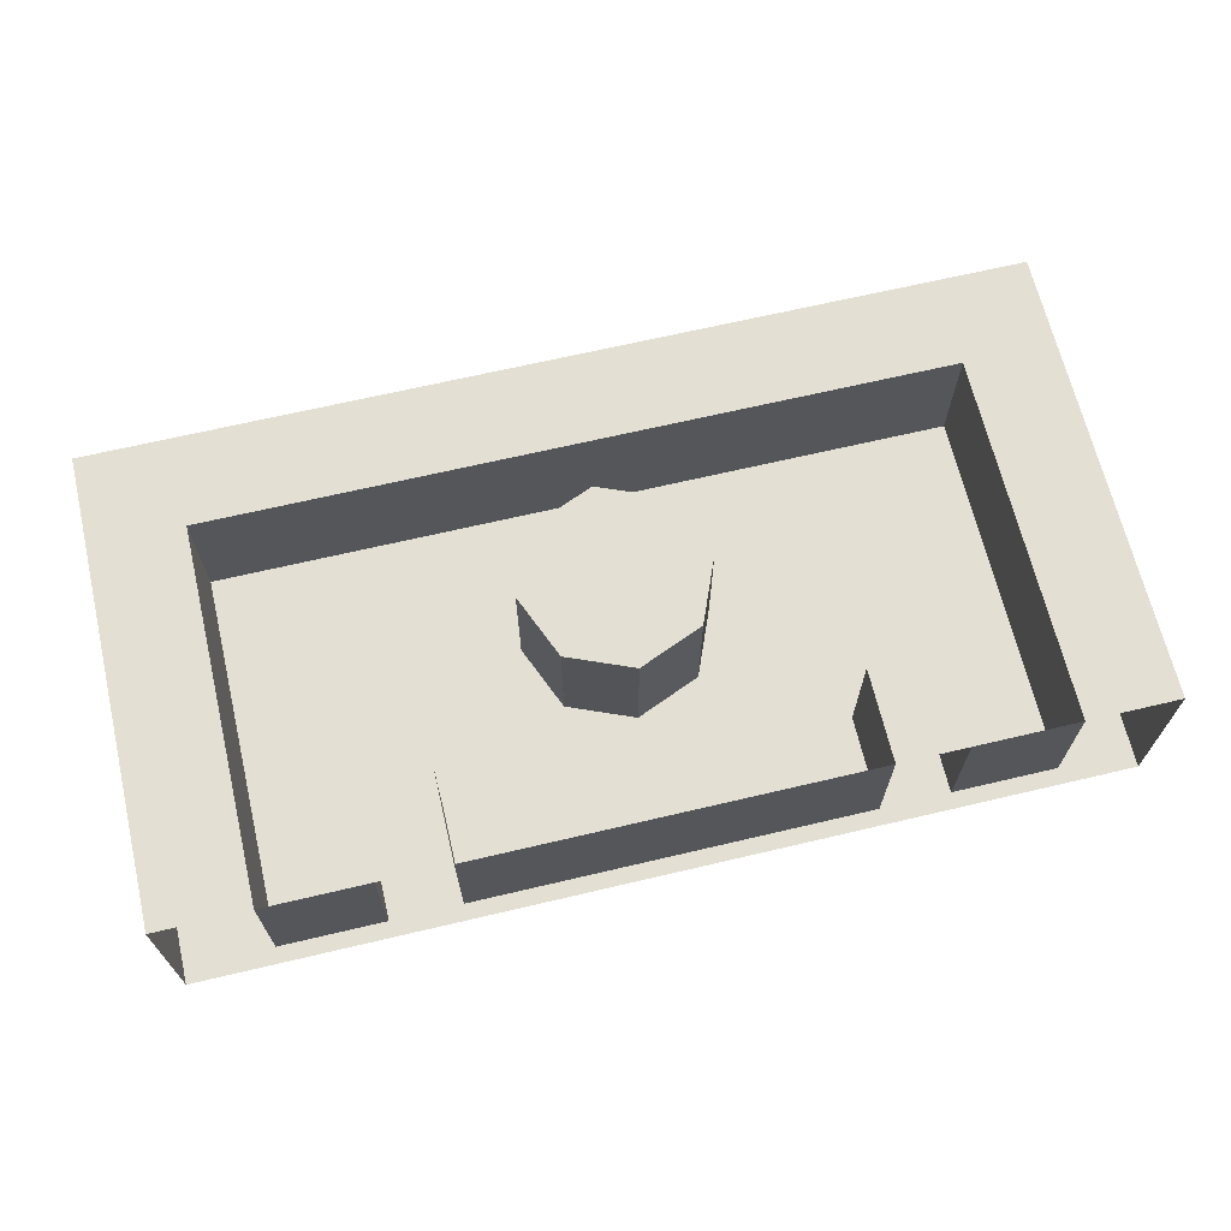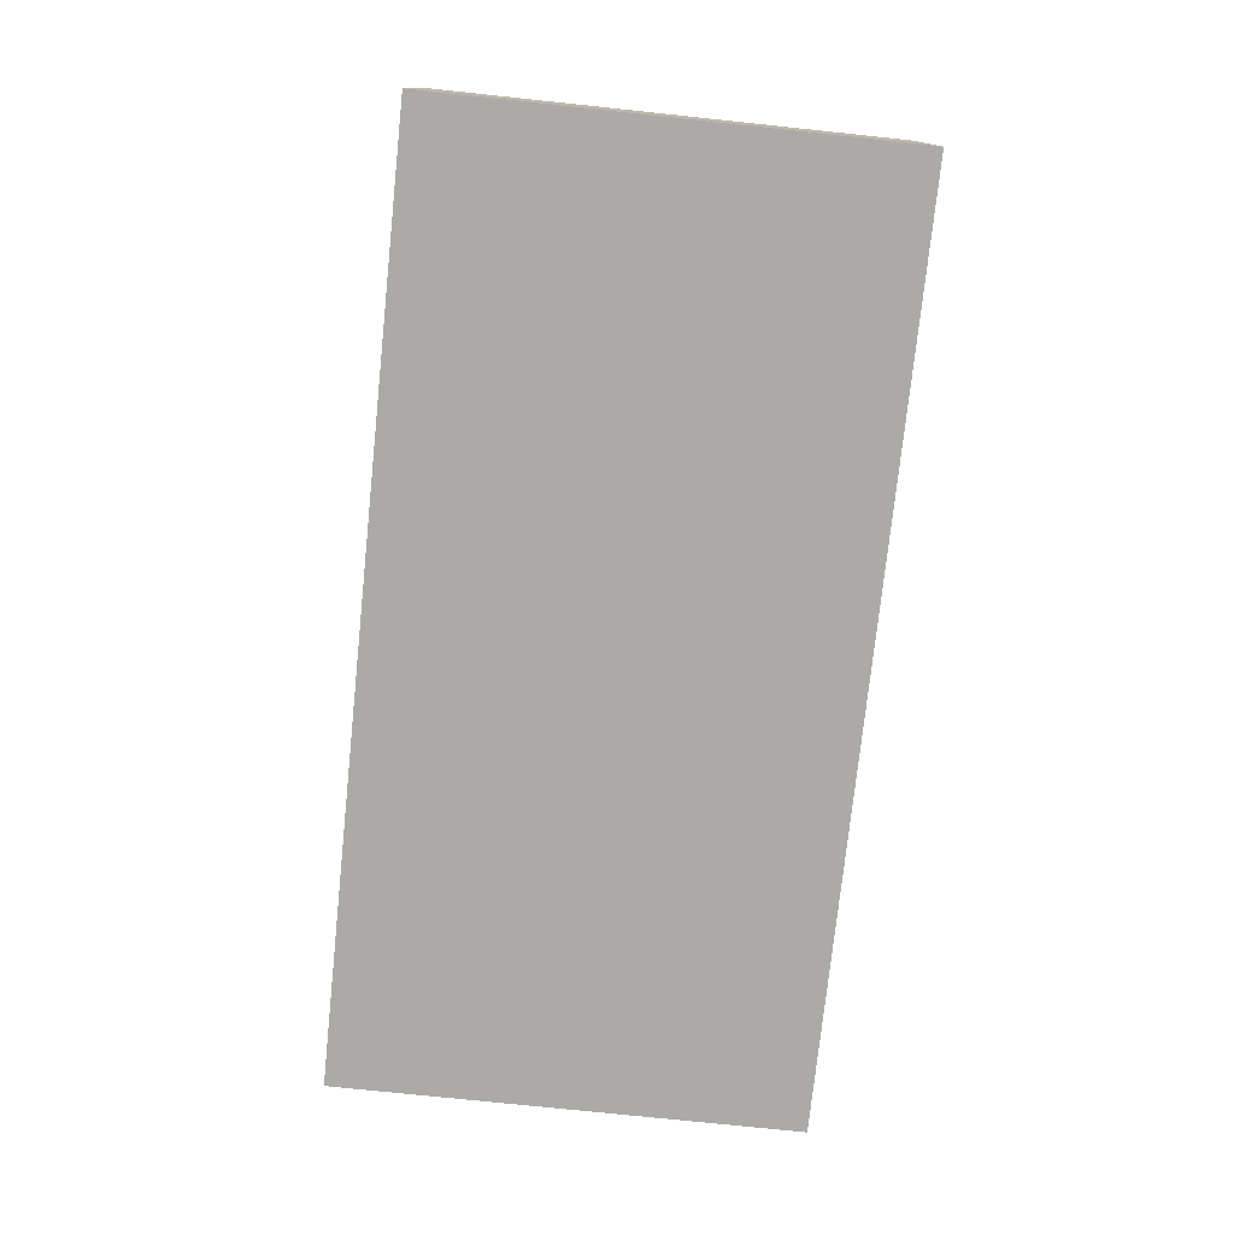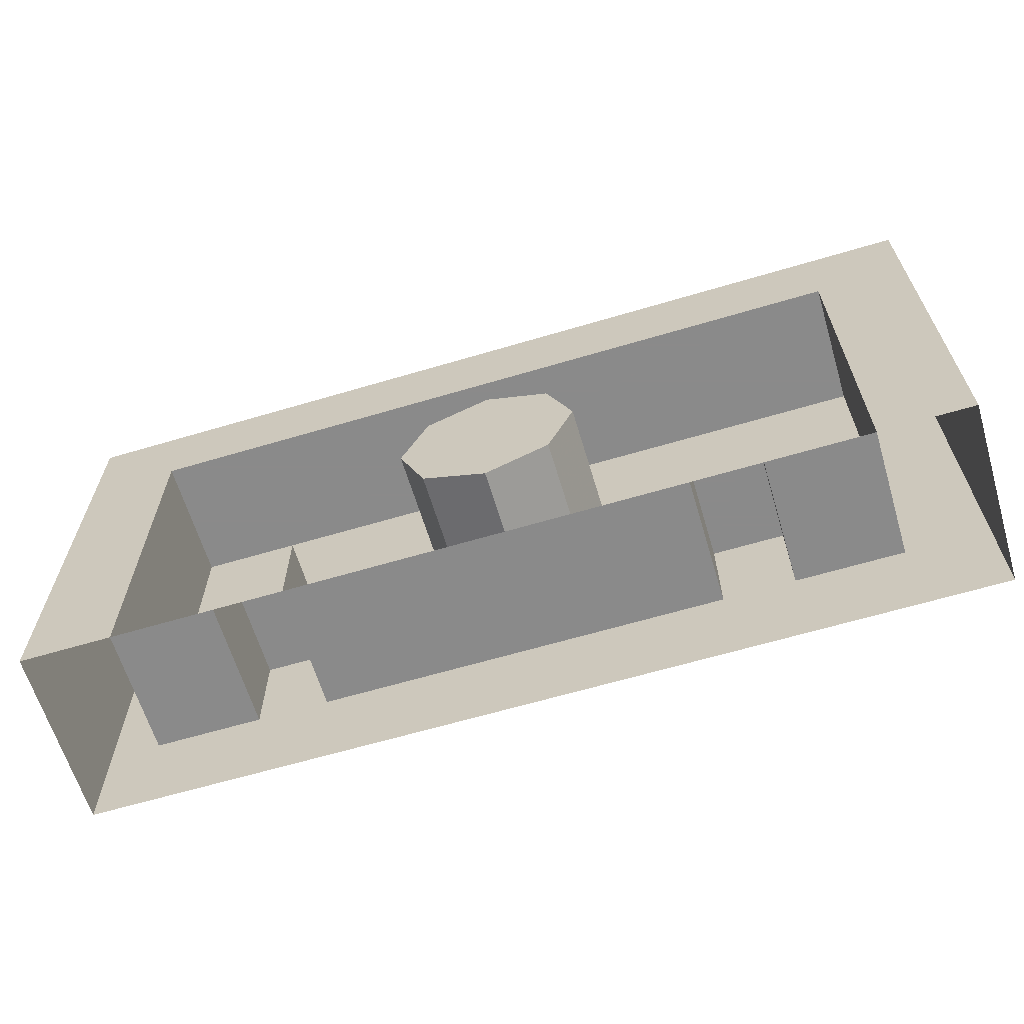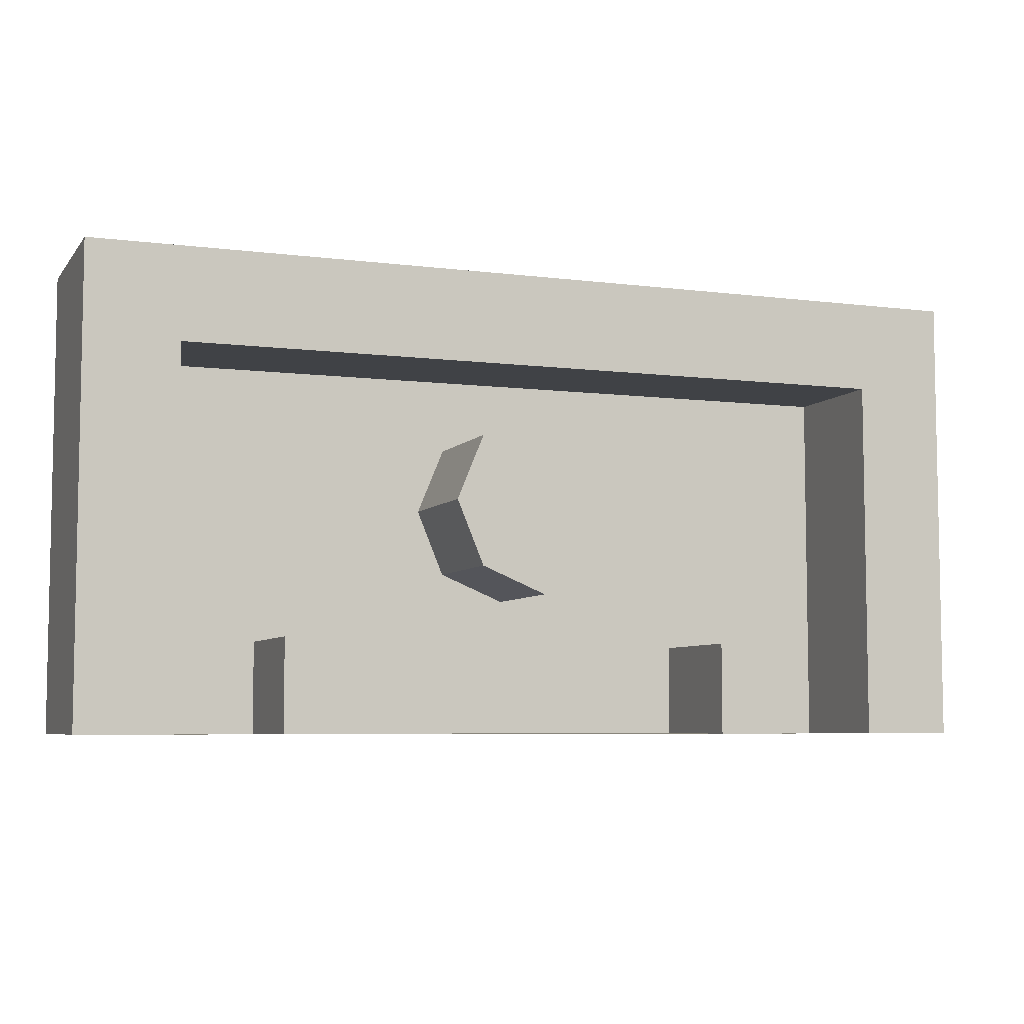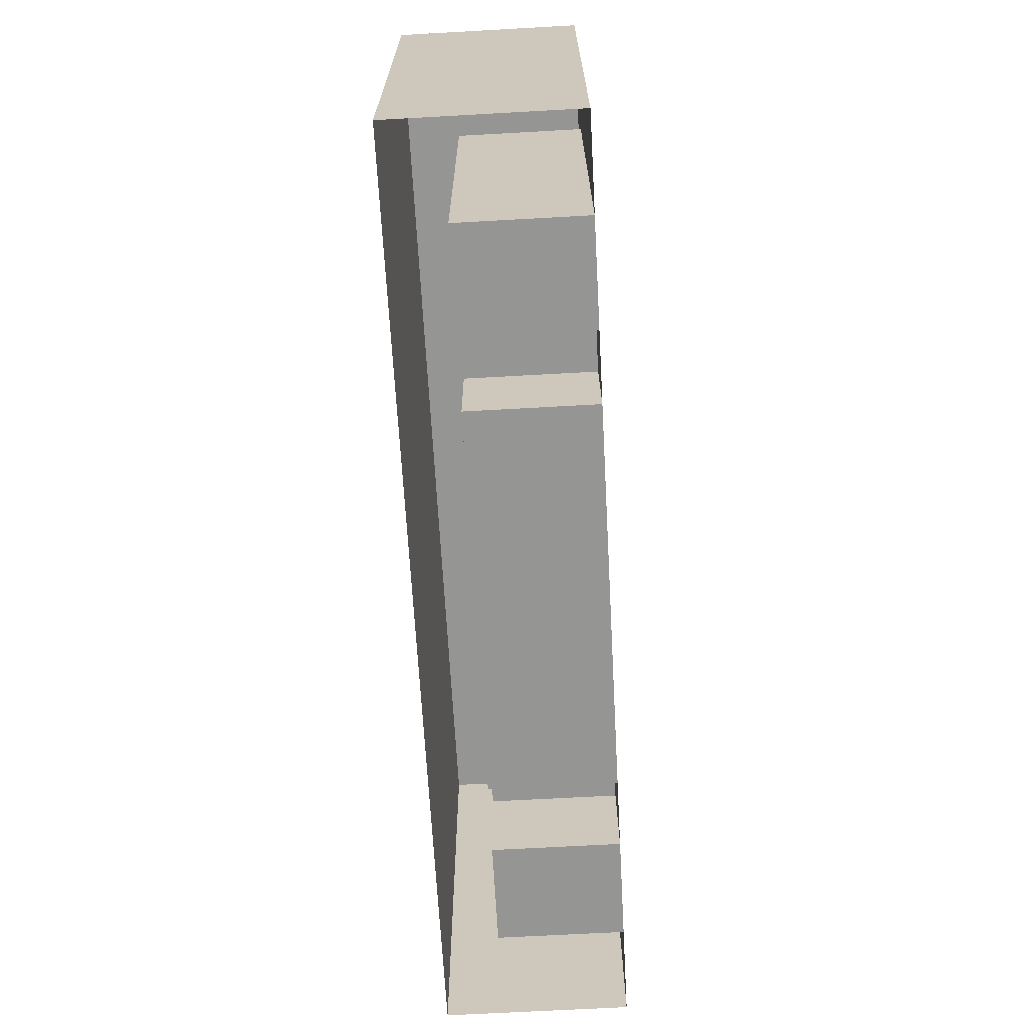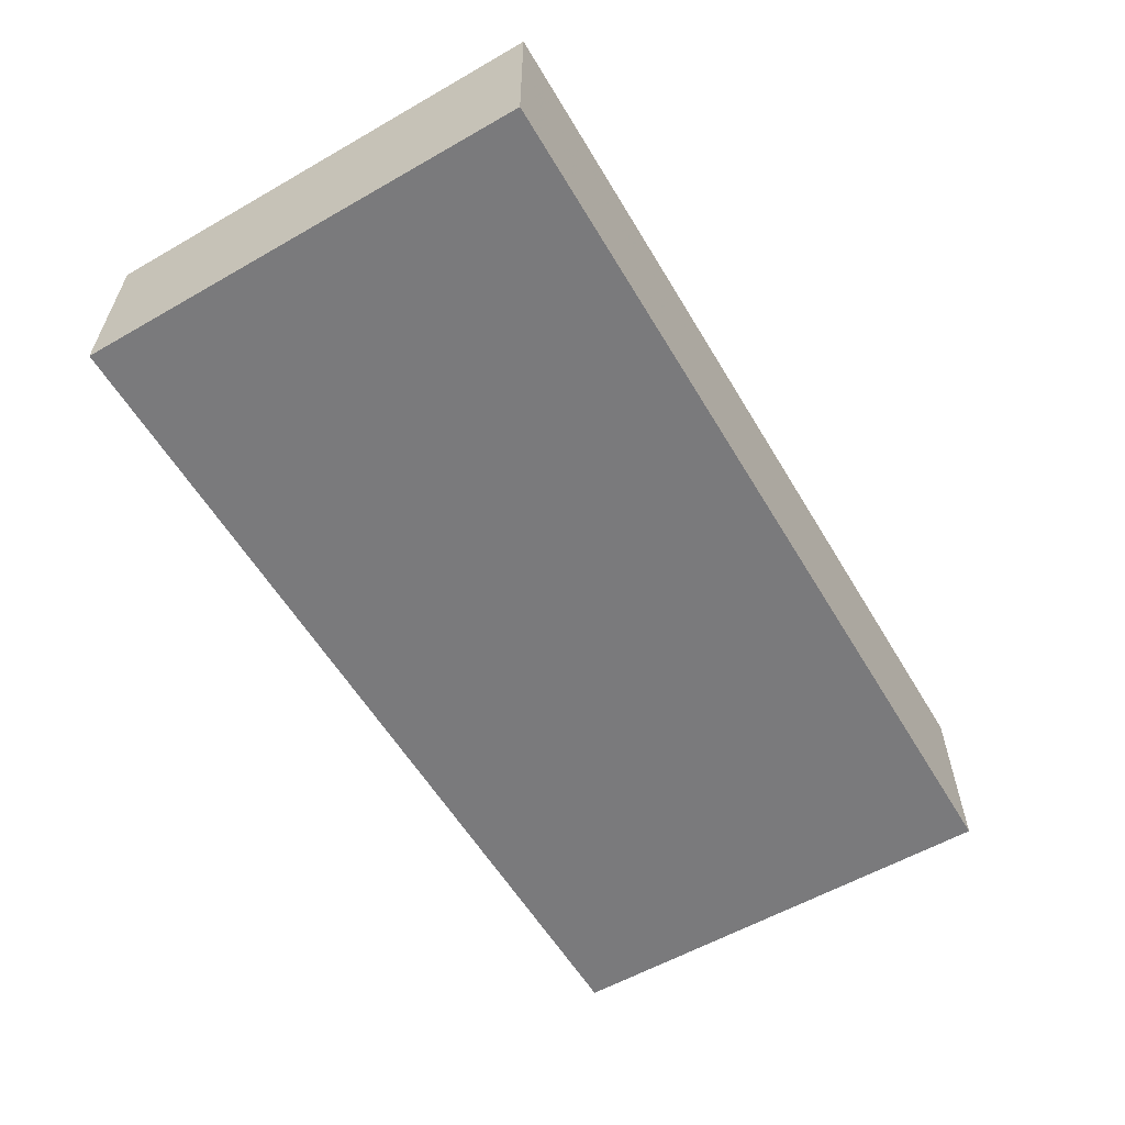
<metadata>
{"format":"obj","ext":"obj","renderer":"f3d","projection":"perspective","resolution":1024,"background":"white","views":[{"elev":67.1,"azim":166.7,"up":"+Y"},{"elev":-76.0,"azim":-96.0,"up":"+Y"},{"elev":-63.6,"azim":-163.3,"up":"+Z"},{"elev":-6.3,"azim":159.2,"up":"+Z"},{"elev":-67.4,"azim":93.2,"up":"+Z"},{"elev":-58.2,"azim":-59.4,"up":"+Y"}]}
</metadata>
<code>
v 0.8 0.125 3.8
v -0.8 0.125 3.8
v -0.8 0.4 3.8
v 0.8 0.4 3.8
v -0.8 0.125 3.8
v -0.8 0.125 3
v -0.8 0.4 3
v -0.8 0.4 3.8
v 0.8 0.4 3.8
v 0.8 0.4 3
v 0.8 0.125 3
v 0.8 0.125 3.8
v 1 0 3
v 1 0 4
v -1 0 4
v -1 0 3
v -0.8 0.4 3
v -1 0.4 3
v -1 0.4 4
v -0.8 0.4 3.8
v 0.8 0.4 3.8
v -0.8 0.4 3.8
v -1 0.4 4
v 1 0.4 4
v 0.8 0.4 3
v 0.8 0.4 3.8
v 1 0.4 4
v 1 0.4 3
v 0.8 0.125 3
v 0.575 0.125 3
v 0.575 0.125 3.2
v 0.8 0.125 3.8
v -0.425 0.125 3.2
v -0.575 0.125 3.2
v -0.8 0.125 3.8
v 0.425 0.125 3
v -0.425 0.125 3
v -0.425 0.125 3.2
v 0.425 0.125 3.2
v 0.8 0.125 3.8
v 0.425 0.125 3.2
v -0.425 0.125 3.2
v -0.8 0.125 3.8
v 0.575 0.125 3.2
v 0.425 0.125 3.2
v 0.8 0.125 3.8
v -0.8 0.125 3
v -0.8 0.125 3.8
v -0.575 0.125 3.2
v -0.575 0.125 3
v 0.425 0.125 3
v 0.425 0.4 3
v -0.425 0.4 3
v -0.425 0.125 3
v -0.8 0.4 3
v -0.8 0.125 3
v -0.575 0.125 3
v -0.575 0.4 3
v 0.575 0.4 3
v 0.575 0.125 3
v 0.8 0.125 3
v 0.8 0.4 3
v 0.425 0.4 3.2
v 0.425 0.125 3.2
v 0.575 0.125 3.2
v 0.575 0.4 3.2
v 0.575 0.4 3.2
v 0.575 0.125 3.2
v 0.575 0.125 3
v 0.575 0.4 3
v 0.425 0.125 3.2
v 0.425 0.4 3.2
v 0.425 0.4 3
v 0.425 0.125 3
v 0.425 0.4 3.2
v 0.575 0.4 3.2
v 0.575 0.4 3
v 0.425 0.4 3
v -0.575 0.4 3.2
v -0.575 0.125 3.2
v -0.425 0.125 3.2
v -0.425 0.4 3.2
v -0.425 0.4 3.2
v -0.425 0.125 3.2
v -0.425 0.125 3
v -0.425 0.4 3
v -0.575 0.125 3.2
v -0.575 0.4 3.2
v -0.575 0.4 3
v -0.575 0.125 3
v -0.575 0.4 3.2
v -0.425 0.4 3.2
v -0.425 0.4 3
v -0.575 0.4 3
v 0 0.4 3.5
v 0.2 0.4 3.5
v 0.1414 0.4 3.641
v 0 0.4 3.5
v 0.1414 0.4 3.641
v 0 0.4 3.7
v 0 0.4 3.5
v 0 0.4 3.7
v -0.1414 0.4 3.641
v 0 0.4 3.5
v -0.1414 0.4 3.641
v -0.2 0.4 3.5
v 0 0.4 3.5
v -0.2 0.4 3.5
v -0.1414 0.4 3.359
v 0 0.4 3.5
v -0.1414 0.4 3.359
v 0 0.4 3.3
v 0 0.4 3.5
v 0 0.4 3.3
v 0.1414 0.4 3.359
v 0 0.4 3.5
v 0.1414 0.4 3.359
v 0.2 0.4 3.5
v 0.1414 0.4 3.641
v 0.2 0.4 3.5
v 0.2 0.125 3.5
v 0.1414 0.125 3.641
v 0 0.4 3.7
v 0.1414 0.4 3.641
v 0.1414 0.125 3.641
v 0 0.125 3.7
v -0.1414 0.4 3.641
v 0 0.4 3.7
v 0 0.125 3.7
v -0.1414 0.125 3.641
v -0.2 0.4 3.5
v -0.1414 0.4 3.641
v -0.1414 0.125 3.641
v -0.2 0.125 3.5
v -0.1414 0.4 3.359
v -0.2 0.4 3.5
v -0.2 0.125 3.5
v -0.1414 0.125 3.359
v 0 0.4 3.3
v -0.1414 0.4 3.359
v -0.1414 0.125 3.359
v 0 0.125 3.3
v 0.1414 0.4 3.359
v 0 0.4 3.3
v 0 0.125 3.3
v 0.1414 0.125 3.359
v 0.2 0.4 3.5
v 0.1414 0.4 3.359
v 0.1414 0.125 3.359
v 0.2 0.125 3.5
v 1 0 4
v -1 0 4
v -1 0.4 4
v 1 0.4 4
v -1 0 4
v -1 0 3
v -1 0.4 3
v -1 0.4 4
v 1 0.4 4
v 1 0.4 3
v 1 0 3
v 1 0 4
g mesh6913752
f 1 2 3
f 3 4 1
f 5 6 7
f 7 8 5
f 9 10 11
f 11 12 9
f 13 14 15
f 15 16 13
f 17 18 19
f 19 20 17
f 21 22 23
f 23 24 21
f 25 26 27
f 27 28 25
f 29 30 31
f 31 32 29
f 33 34 35
f 36 37 38
f 38 39 36
f 40 41 42
f 42 43 40
f 44 45 46
f 47 48 49
f 49 50 47
g mesh6913755
f 51 52 53
f 53 54 51
g mesh6913757
f 55 56 57
f 57 58 55
g mesh6913759
f 59 60 61
f 61 62 59
g mesh6913761
f 63 64 65
f 65 66 63
g mesh6913762
f 67 68 69
f 69 70 67
g mesh6913763
f 71 72 73
f 73 74 71
g mesh6913764
f 75 76 77
f 77 78 75
g mesh6913766
f 79 80 81
f 81 82 79
g mesh6913767
f 83 84 85
f 85 86 83
g mesh6913768
f 87 88 89
f 89 90 87
g mesh6913769
f 91 92 93
f 93 94 91
g mesh6913774
f 95 97 96
f 98 100 99
f 101 103 102
f 104 106 105
f 107 109 108
f 110 112 111
f 113 115 114
f 116 118 117
g mesh6913776
f 119 121 120
f 121 119 122
f 123 125 124
f 125 123 126
f 127 129 128
f 129 127 130
f 131 133 132
f 133 131 134
f 135 137 136
f 137 135 138
f 139 141 140
f 141 139 142
f 143 145 144
f 145 143 146
f 147 149 148
f 149 147 150
g mesh6913779
f 151 153 152
f 153 151 154
f 155 157 156
f 157 155 158
f 159 161 160
f 161 159 162

</code>
